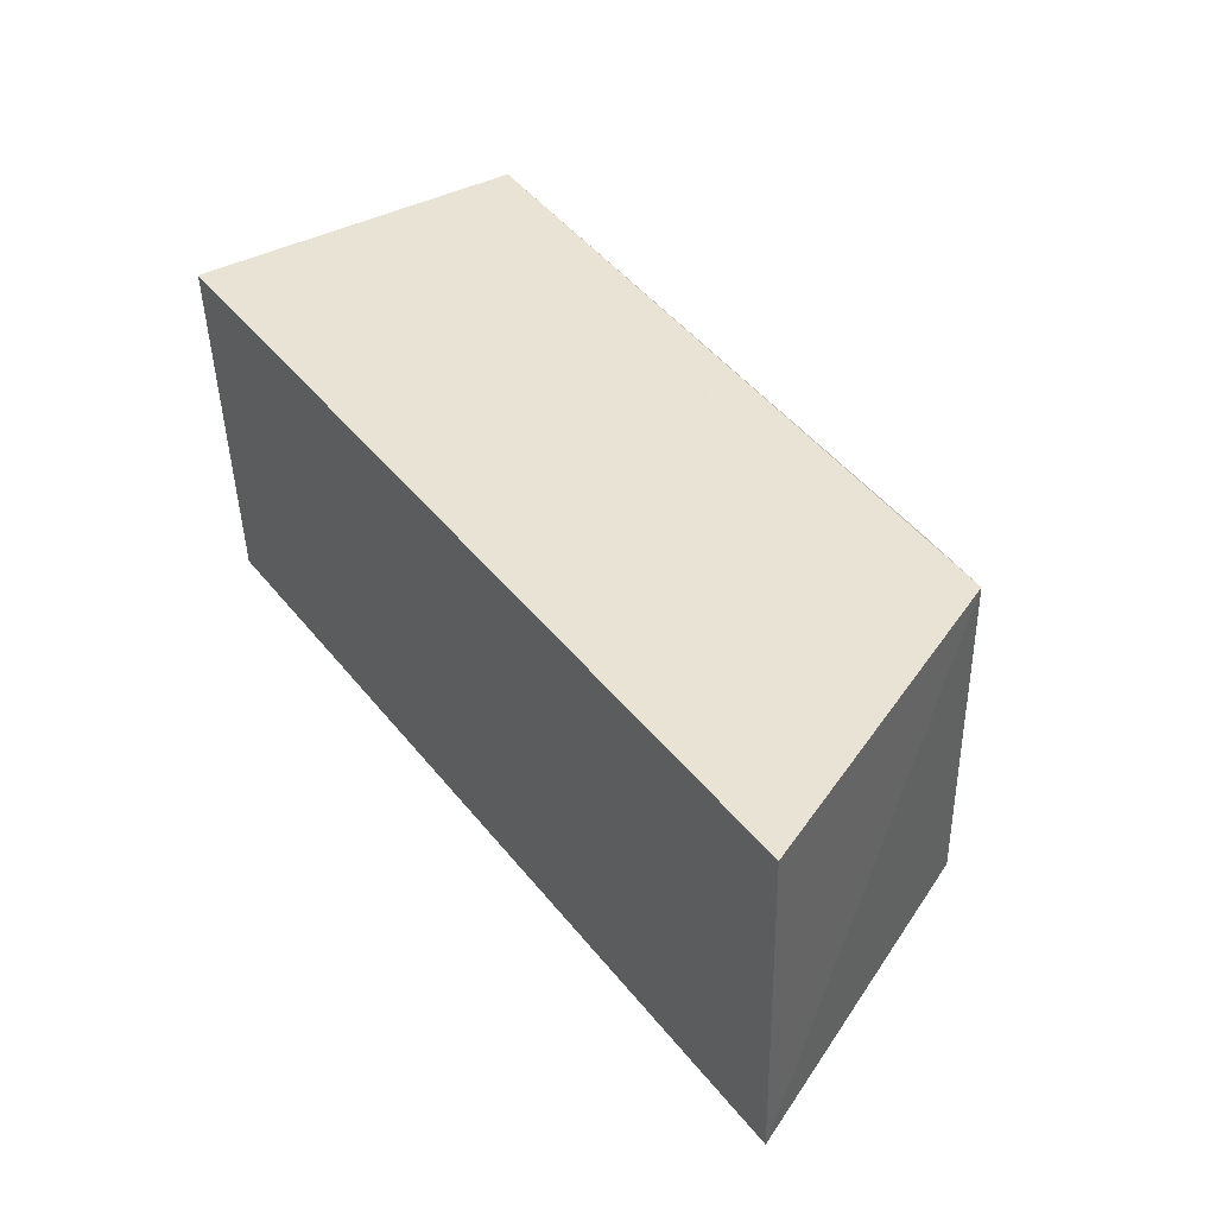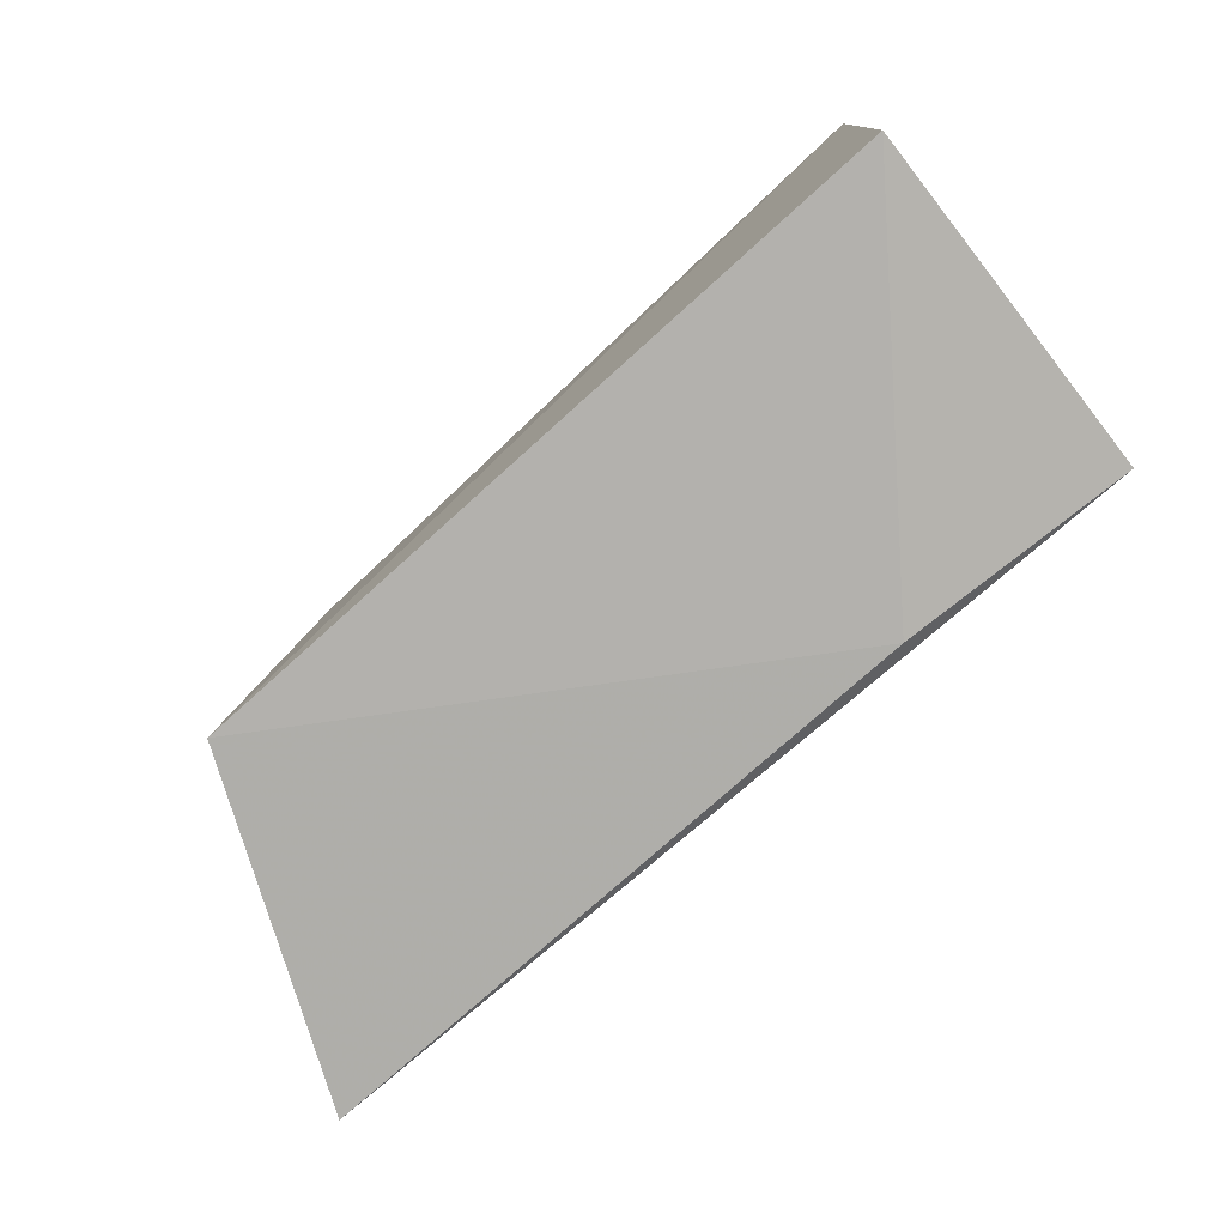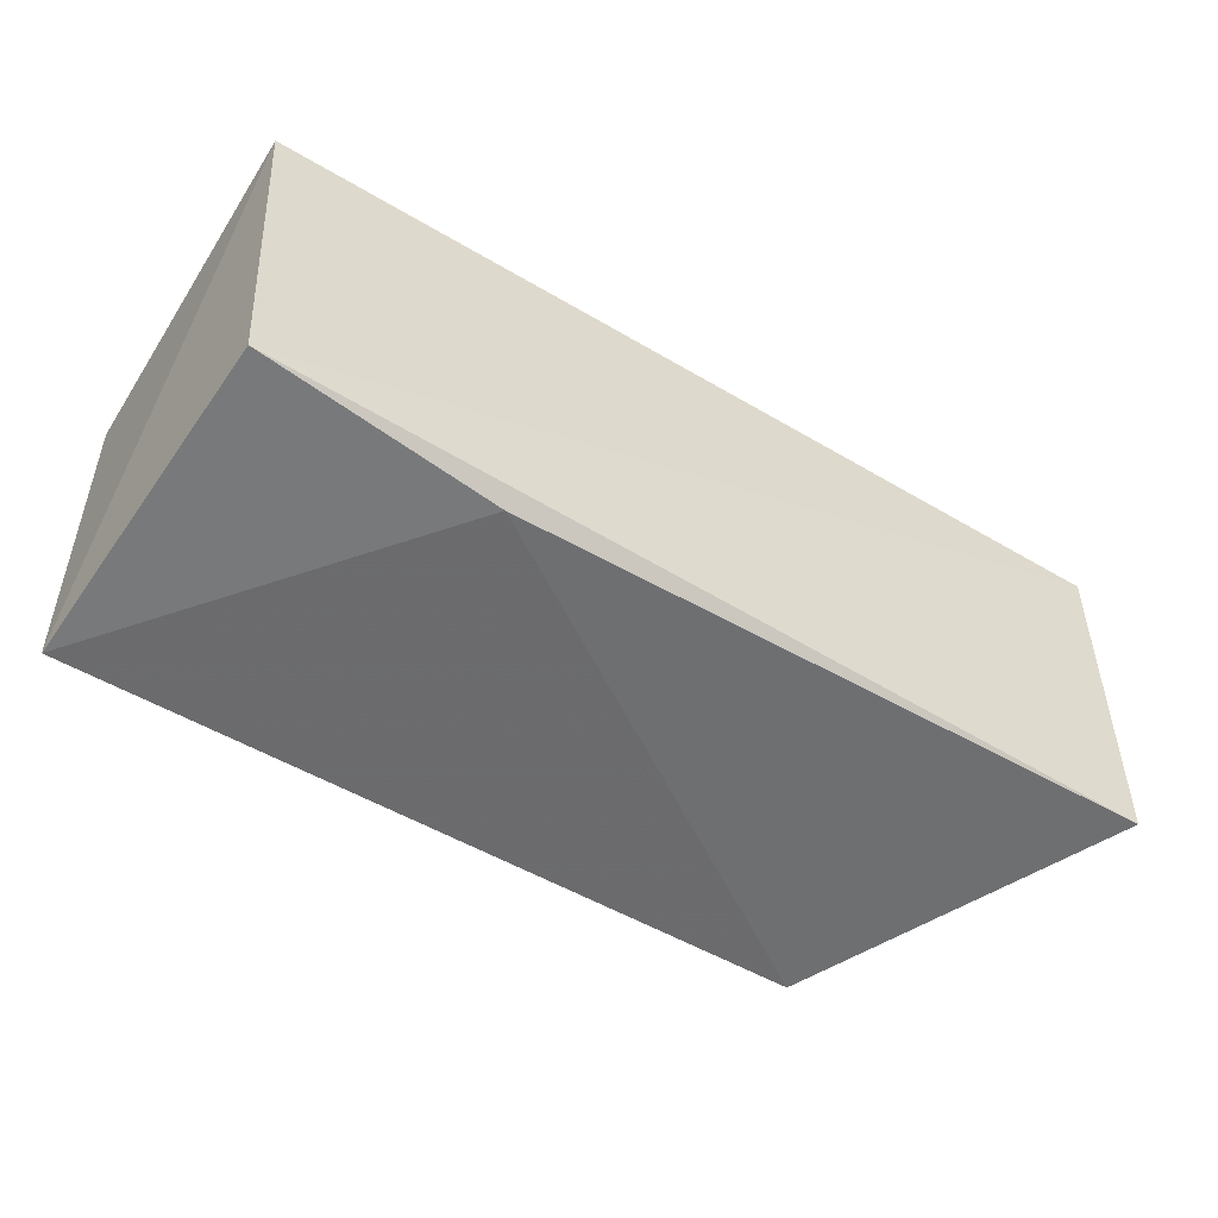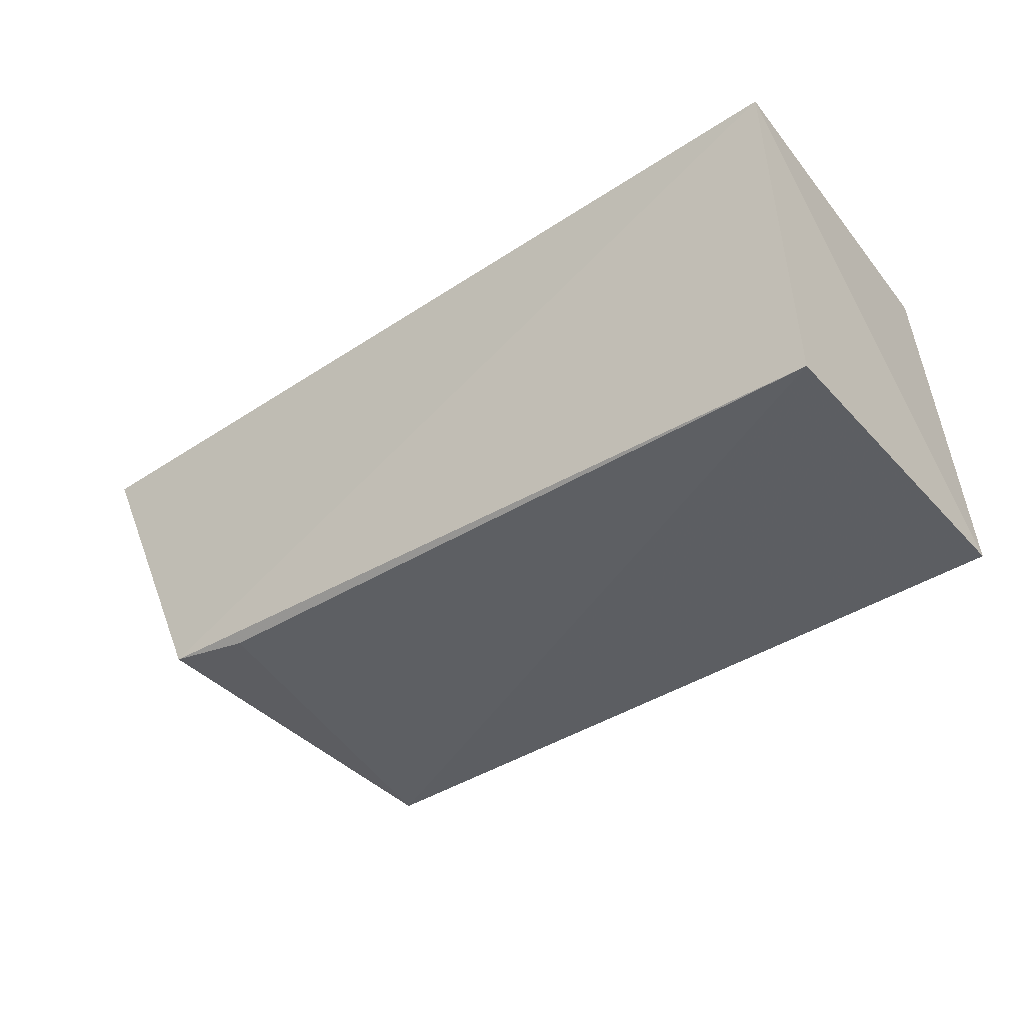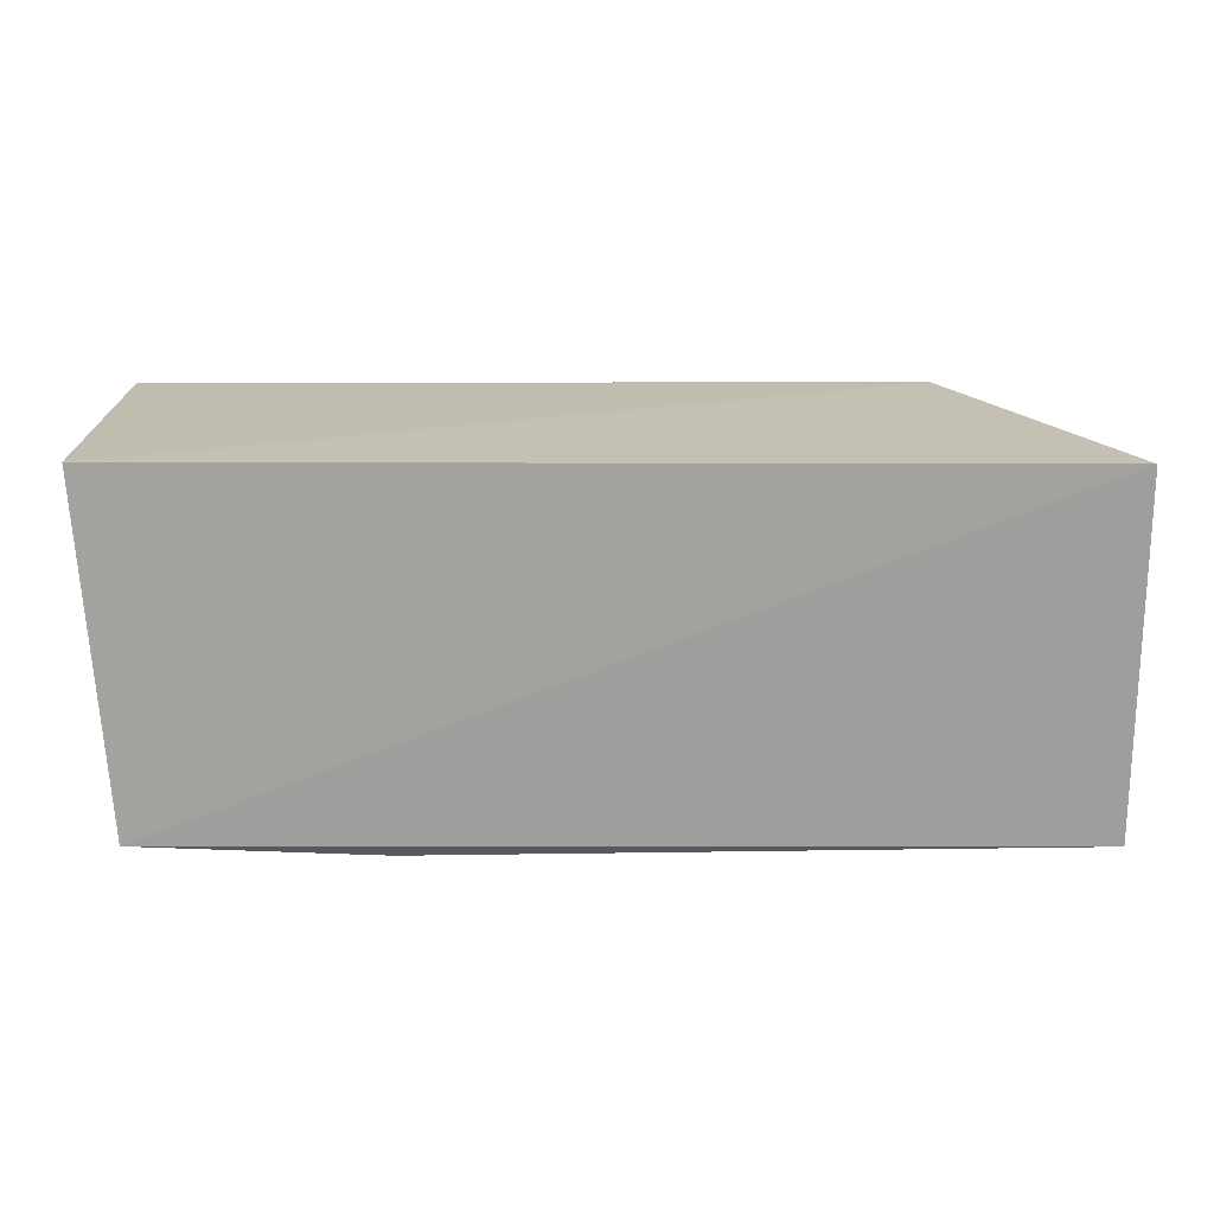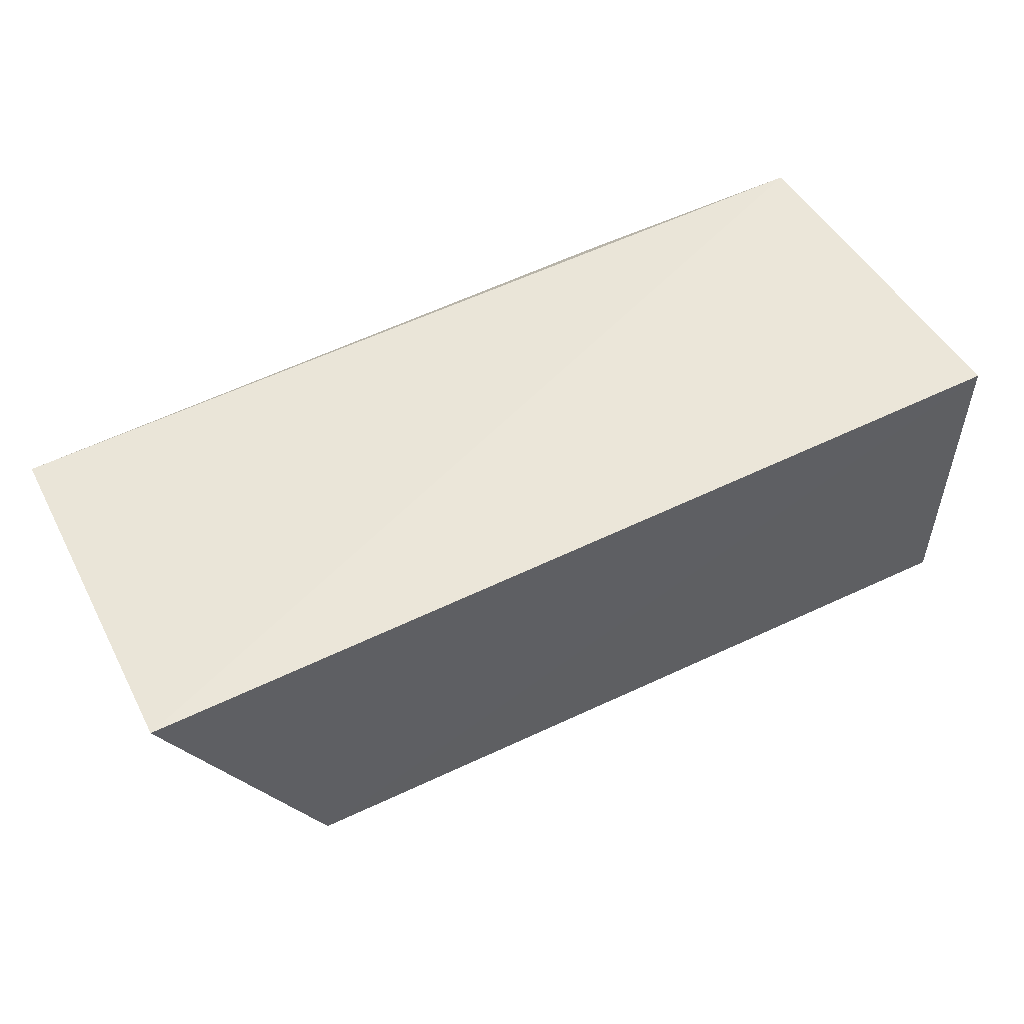
<metadata>
{"format":"obj","ext":"obj","renderer":"f3d","projection":"perspective","resolution":1024,"background":"white","views":[{"elev":41.5,"azim":57.2,"up":"+Y"},{"elev":-78.3,"azim":-137.1,"up":"+Y"},{"elev":-53.9,"azim":-30.1,"up":"+Y"},{"elev":-38.4,"azim":-141.8,"up":"+Z"},{"elev":17.7,"azim":0.3,"up":"+Y"},{"elev":53.5,"azim":153.0,"up":"+Z"}]}
</metadata>
<code>
v -0.008449 -0.0834 -0.03449
v -0.03984 -0.007711 -0.09868
v -0.2016 -0.006904 -0.02619
v -0.1965 -0.08022 -0.0265
v -0.00832 -0.008568 -0.03247
v -0.04289 -0.08454 -0.1035
v -0.146 -0.08425 -0.03151
v -0.2025 -0.08267 -0.1007
v -0.2044 -0.008647 -0.1017
v -0.0576 -0.009603 -0.1007
f 5 1 2
f 5 2 3
f 5 4 1
f 5 3 4
f 6 2 1
f 7 6 1
f 7 1 4
f 8 4 3
f 8 7 4
f 8 6 7
f 9 8 3
f 9 3 2
f 9 6 8
f 10 9 2
f 10 2 6
f 10 6 9

</code>
